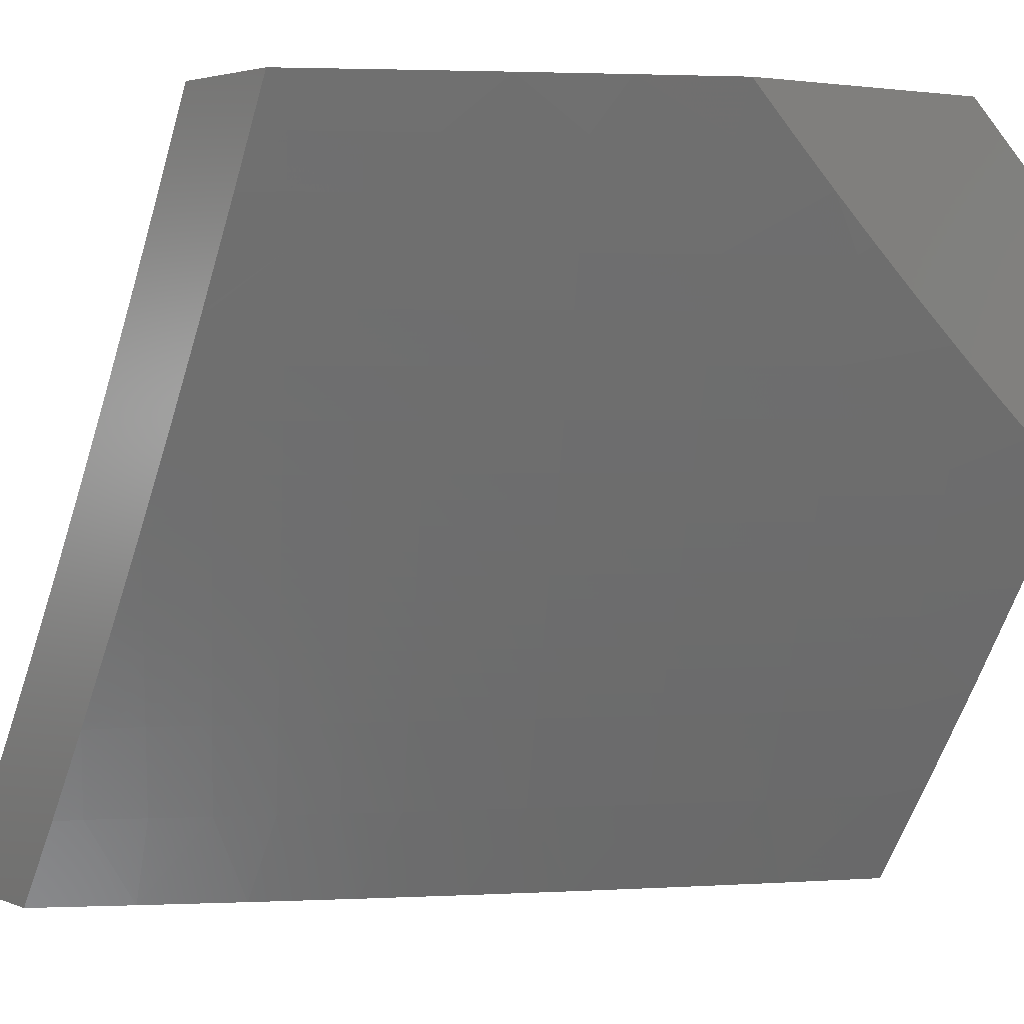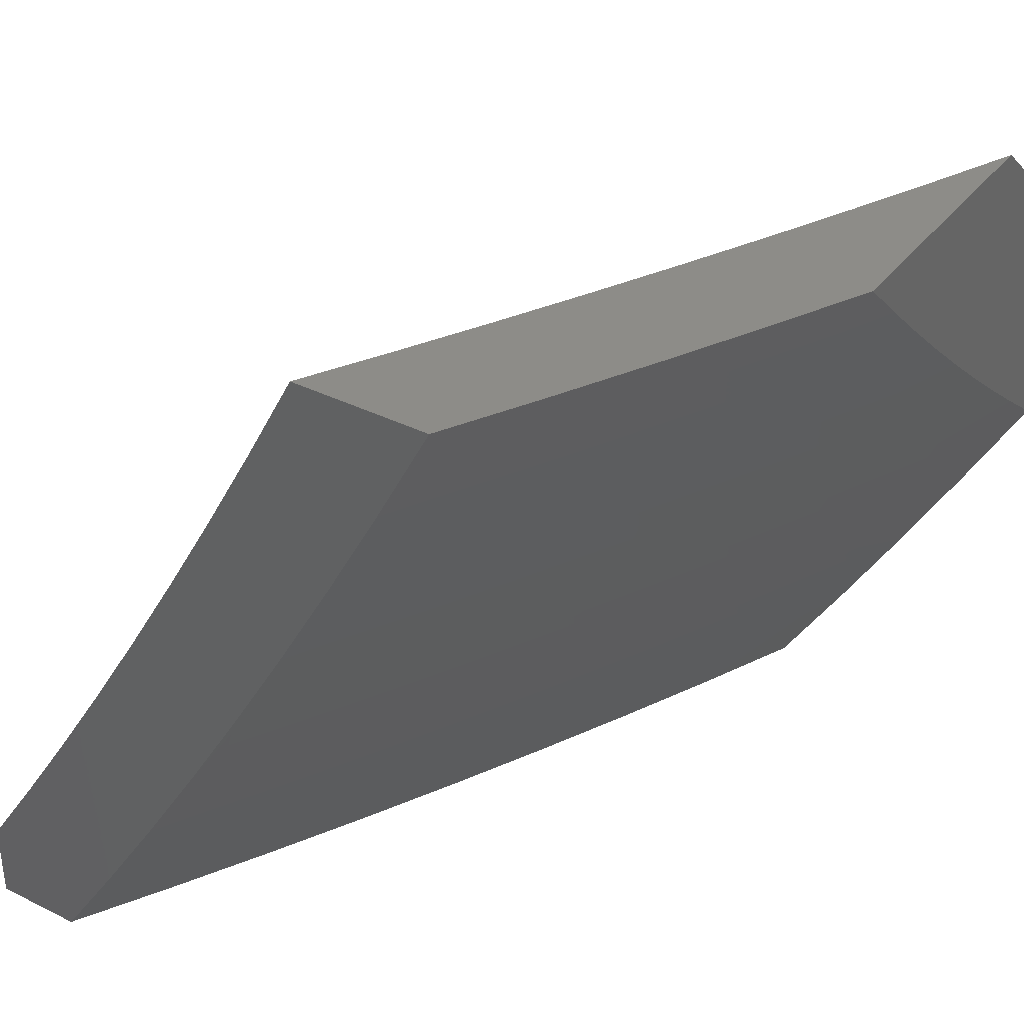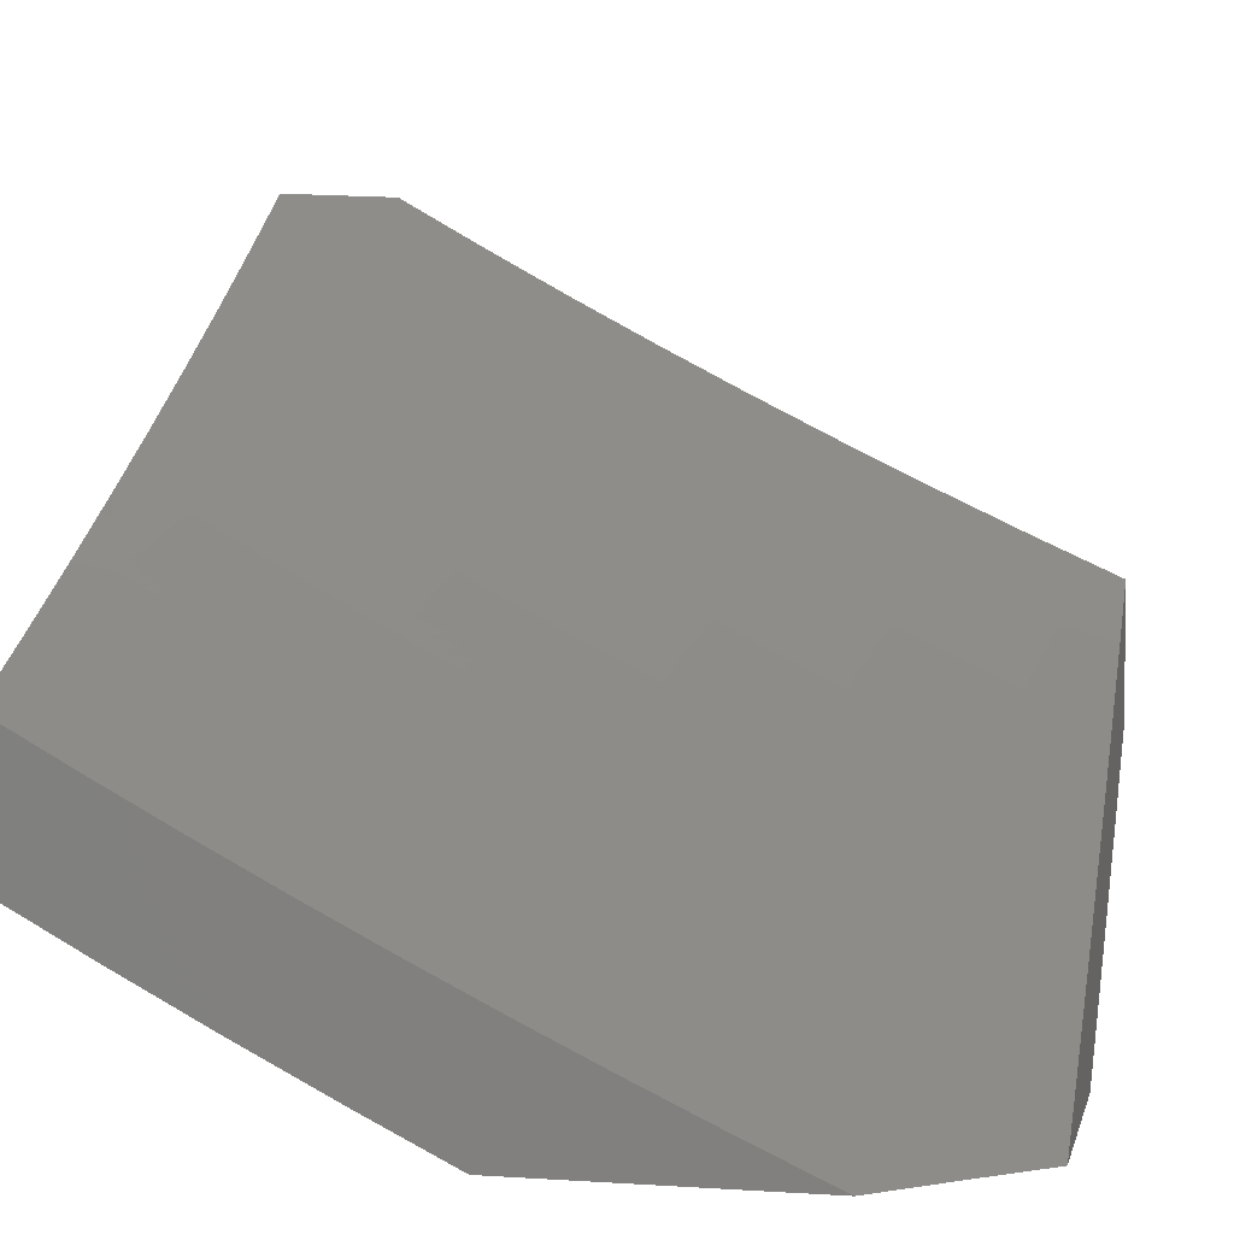
<metadata>
{"format":"stl","ext":"stl","renderer":"f3d","projection":"perspective","resolution":1024,"background":"white","views":[{"elev":3.2,"azim":-37.1,"up":"+Z"},{"elev":36.7,"azim":-57.0,"up":"+Z"},{"elev":4.1,"azim":12.4,"up":"+Y"}]}
</metadata>
<code>
# stl→obj: 307 verts, 610 faces
v -4.464 -8.945 -5.06
v -4.527 -8.945 -5
v -4.525 -8.914 -5.064
v -4.647 -8.886 -5
v -4.672 -8.841 -5.064
v -4.765 -8.826 -5
v -4.819 -8.765 -5.064
v -4.883 -8.764 -5
v -4.892 -8.726 -5.064
v -5 -8.701 -5
v -4.965 -8.687 -5.064
v -5 -8.633 -5.128
v -4.95 -8.662 -5.127
v -4.935 -8.636 -5.19
v -4.878 -8.701 -5.127
v -4.863 -8.675 -5.19
v -4.805 -8.739 -5.127
v -4.79 -8.713 -5.19
v -4.659 -8.815 -5.127
v -4.645 -8.789 -5.19
v -4.511 -8.888 -5.127
v -4.498 -8.861 -5.19
v -4.4 -8.945 -5.119
v -4.35 -8.931 -5.19
v -4.335 -8.945 -5.178
v -4.337 -8.904 -5.253
v -4.27 -8.945 -5.235
v -4.324 -8.877 -5.316
v -4.203 -8.945 -5.292
v -4.176 -8.944 -5.316
v -4.136 -8.945 -5.348
v -4.163 -8.916 -5.379
v -4.068 -8.945 -5.403
v -4.15 -8.888 -5.442
v -4.143 -8.873 -5.473
v -4.29 -8.807 -5.473
v -4.283 -8.792 -5.505
v -4.428 -8.723 -5.505
v -4.421 -8.709 -5.536
v -4.565 -8.637 -5.536
v -4.557 -8.623 -5.567
v -4.7 -8.549 -5.567
v -4.693 -8.535 -5.598
v -4.764 -8.497 -5.598
v -4.756 -8.483 -5.63
v -4.826 -8.445 -5.63
v -4.818 -8.431 -5.661
v -4.889 -8.392 -5.661
v -4.88 -8.378 -5.692
v -4.951 -8.338 -5.692
v -4.942 -8.324 -5.723
v -5 -8.27 -5.756
v -4.934 -8.309 -5.754
v -4.899 -8.251 -5.877
v -4.864 -8.349 -5.754
v -4.829 -8.29 -5.877
v -4.793 -8.387 -5.754
v -4.76 -8.328 -5.877
v -4.723 -8.425 -5.754
v -4.69 -8.366 -5.877
v -4.653 -8.463 -5.754
v -4.62 -8.403 -5.877
v -4.511 -8.536 -5.754
v -4.479 -8.476 -5.877
v -4.369 -8.606 -5.754
v -4.338 -8.546 -5.877
v -4.225 -8.675 -5.754
v -4.196 -8.614 -5.877
v -4.081 -8.74 -5.754
v -4.053 -8.679 -5.877
v -4 -8.709 -5.866
v -4 -8.626 -6
v -4.128 -8.568 -6
v -4.255 -8.509 -6
v -4.382 -8.447 -6
v -4.507 -8.384 -6
v -4.632 -8.319 -6
v -5 -8.564 -5.256
v -4.992 -8.57 -5.253
v -4.92 -8.609 -5.253
v -4.977 -8.543 -5.316
v -4.905 -8.583 -5.316
v -4.961 -8.517 -5.379
v -4.89 -8.556 -5.379
v -4.945 -8.489 -5.442
v -4.874 -8.529 -5.442
v -4.938 -8.476 -5.473
v -4.866 -8.515 -5.473
v -4.929 -8.462 -5.505
v -4.859 -8.501 -5.505
v -4.921 -8.448 -5.536
v -4.851 -8.487 -5.536
v -4.913 -8.434 -5.567
v -4.843 -8.473 -5.567
v -4.905 -8.42 -5.598
v -4.834 -8.459 -5.598
v -4.897 -8.406 -5.63
v -5 -8.493 -5.383
v -5 -8.42 -5.508
v -5 -8.346 -5.633
v -4.993 -8.408 -5.536
v -4.959 -8.352 -5.661
v -4.968 -8.366 -5.63
v -4.968 -8.212 -5.877
v -5 -8.192 -5.879
v -5 -8.112 -6
v -4.878 -8.183 -6
v -4.756 -8.252 -6
v -4 -8.79 -5.731
v -4.088 -8.755 -5.723
v -4.233 -8.69 -5.723
v -4.376 -8.621 -5.723
v -4.519 -8.551 -5.723
v -4.661 -8.477 -5.723
v -4.731 -8.44 -5.723
v -4.802 -8.402 -5.723
v -4.872 -8.363 -5.723
v -4 -8.868 -5.594
v -4.102 -8.785 -5.661
v -4.095 -8.77 -5.692
v -4 -8.945 -5.457
v -4.13 -8.844 -5.536
v -4.123 -8.83 -5.567
v -4.116 -8.815 -5.598
v -4.261 -8.749 -5.598
v -4.254 -8.734 -5.63
v -4.399 -8.665 -5.63
v -4.391 -8.651 -5.661
v -4.534 -8.58 -5.661
v -4.527 -8.565 -5.692
v -4.669 -8.492 -5.692
v -4.137 -8.859 -5.505
v -4.276 -8.778 -5.536
v -4.269 -8.763 -5.567
v -4.413 -8.695 -5.567
v -4.406 -8.68 -5.598
v -4.55 -8.609 -5.598
v -4.542 -8.594 -5.63
v -4.685 -8.521 -5.63
v -4.677 -8.507 -5.661
v -4.748 -8.469 -5.661
v -4.74 -8.454 -5.692
v -4.81 -8.416 -5.692
v -4.484 -8.834 -5.253
v -4.631 -8.762 -5.253
v -4.776 -8.687 -5.253
v -4.848 -8.648 -5.253
v -4.47 -8.807 -5.316
v -4.616 -8.735 -5.316
v -4.761 -8.66 -5.316
v -4.833 -8.622 -5.316
v -4.456 -8.779 -5.379
v -4.31 -8.849 -5.379
v -4.442 -8.751 -5.442
v -4.297 -8.821 -5.442
v -4.602 -8.707 -5.379
v -4.746 -8.633 -5.379
v -4.818 -8.595 -5.379
v -4.435 -8.737 -5.473
v -4.587 -8.68 -5.442
v -4.731 -8.605 -5.442
v -4.803 -8.567 -5.442
v -4.572 -8.652 -5.505
v -4.708 -8.564 -5.536
v -4.772 -8.512 -5.567
v -4.58 -8.666 -5.473
v -4.724 -8.592 -5.473
v -4.795 -8.554 -5.473
v -4.384 -8.636 -5.692
v -4.247 -8.719 -5.661
v -4.24 -8.704 -5.692
v -4.109 -8.8 -5.63
v -4.716 -8.578 -5.505
v -4.779 -8.526 -5.536
v -4.787 -8.54 -5.505
v -4.984 -8.394 -5.567
v -4.976 -8.38 -5.598
v -4.899 -8.587 -5
v -4.916 -8.51 -5.127
v -5 -8.531 -5
v -4.991 -8.468 -5.127
v -5 -8.47 -5.115
v -5 -8.407 -5.229
v -4.96 -8.416 -5.254
v -5 -8.343 -5.343
v -4.928 -8.362 -5.38
v -5 -8.277 -5.455
v -4.896 -8.307 -5.505
v -4.968 -8.265 -5.505
v -4.862 -8.25 -5.63
v -4.934 -8.209 -5.63
v -4.828 -8.192 -5.754
v -4.9 -8.151 -5.754
v -4.793 -8.133 -5.877
v -4.864 -8.092 -5.877
v -4.776 -8.062 -6
v -4.883 -8 -6
v -4.842 -8.551 -5.127
v -4.797 -8.642 -5
v -4.767 -8.591 -5.127
v -4.691 -8.63 -5.127
v -4.662 -8.577 -5.254
v -4.587 -8.615 -5.254
v -4.558 -8.56 -5.38
v -4.483 -8.598 -5.38
v -4.454 -8.541 -5.505
v -4.379 -8.578 -5.505
v -4.349 -8.519 -5.63
v -4.275 -8.555 -5.63
v -4.245 -8.495 -5.754
v -4.171 -8.53 -5.754
v -4.141 -8.468 -5.877
v -4.067 -8.502 -5.877
v -4.113 -8.404 -6
v -4 -8.456 -6
v -4 -8.521 -5.896
v -4.097 -8.564 -5.754
v -4 -8.585 -5.792
v -4.023 -8.598 -5.754
v -4 -8.648 -5.687
v -4.051 -8.659 -5.63
v -4 -8.71 -5.581
v -4.079 -8.718 -5.505
v -4.004 -8.751 -5.505
v -4.106 -8.776 -5.38
v -4.03 -8.81 -5.38
v -4.133 -8.833 -5.254
v -4.056 -8.866 -5.254
v -4.159 -8.888 -5.127
v -4.082 -8.922 -5.127
v -4.088 -8.945 -5.076
v -4 -8.945 -5.15
v -4.695 -8.695 -5
v -4.616 -8.669 -5.127
v -4.512 -8.653 -5.254
v -4.408 -8.635 -5.38
v -4.304 -8.614 -5.505
v -4.201 -8.59 -5.63
v -4.592 -8.747 -5
v -4.54 -8.707 -5.127
v -4.437 -8.691 -5.254
v -4.333 -8.671 -5.38
v -4.23 -8.649 -5.505
v -4.126 -8.625 -5.63
v -4.489 -8.799 -5
v -4.464 -8.745 -5.127
v -4.361 -8.727 -5.254
v -4.258 -8.707 -5.38
v -4.154 -8.684 -5.505
v -4.388 -8.782 -5.127
v -4.385 -8.849 -5
v -4.312 -8.818 -5.127
v -4.28 -8.897 -5
v -4.235 -8.853 -5.127
v -4.175 -8.945 -5
v -4 -8.888 -5.259
v -4 -8.83 -5.367
v -4 -8.771 -5.474
v -4.214 -8.434 -5.877
v -4.225 -8.35 -6
v -4.288 -8.398 -5.877
v -4.337 -8.296 -6
v -4.36 -8.362 -5.877
v -4.433 -8.326 -5.877
v -4.465 -8.386 -5.754
v -4.538 -8.349 -5.754
v -4.571 -8.408 -5.63
v -4.644 -8.37 -5.63
v -4.676 -8.427 -5.505
v -4.749 -8.388 -5.505
v -4.781 -8.443 -5.38
v -4.855 -8.403 -5.38
v -4.886 -8.457 -5.254
v -4.448 -8.239 -6
v -4.506 -8.288 -5.877
v -4.611 -8.311 -5.754
v -4.717 -8.33 -5.63
v -4.823 -8.348 -5.505
v -4.558 -8.182 -6
v -4.578 -8.251 -5.877
v -4.684 -8.272 -5.754
v -4.79 -8.291 -5.63
v -4.65 -8.212 -5.877
v -4.667 -8.122 -6
v -4.722 -8.173 -5.877
v -4.935 -8.051 -5.877
v -4.942 -8 -5.949
v -5 -8 -5.897
v -5 -8.071 -5.788
v -4.971 -8.11 -5.754
v -5 -8.141 -5.678
v -5 -8.21 -5.567
v -4.812 -8.498 -5.254
v -4.707 -8.483 -5.38
v -4.602 -8.466 -5.505
v -4.497 -8.446 -5.63
v -4.392 -8.423 -5.754
v -4.756 -8.232 -5.754
v -4.737 -8.538 -5.254
v -4.633 -8.522 -5.38
v -4.528 -8.504 -5.505
v -4.423 -8.483 -5.63
v -4.319 -8.46 -5.754
v -4.285 -8.763 -5.254
v -4.182 -8.742 -5.38
v -4.209 -8.798 -5.254
v -5 -8 -6
f 1 2 3
f 3 2 4
f 3 4 5
f 5 4 6
f 5 6 7
f 7 6 8
f 7 8 9
f 9 8 10
f 9 10 11
f 11 10 12
f 11 12 13
f 13 12 14
f 13 14 15
f 15 14 16
f 15 16 17
f 17 16 18
f 17 18 19
f 19 18 20
f 19 20 21
f 21 20 22
f 21 22 23
f 23 22 24
f 23 24 25
f 25 24 26
f 25 26 27
f 27 26 28
f 27 28 29
f 29 28 30
f 29 30 31
f 31 30 32
f 31 32 33
f 33 32 34
f 33 34 35
f 35 34 36
f 35 36 37
f 37 36 38
f 37 38 39
f 39 38 40
f 39 40 41
f 41 40 42
f 41 42 43
f 43 42 44
f 43 44 45
f 45 44 46
f 45 46 47
f 47 46 48
f 47 48 49
f 49 48 50
f 49 50 51
f 51 50 52
f 51 52 53
f 53 52 54
f 53 54 55
f 55 54 56
f 55 56 57
f 57 56 58
f 57 58 59
f 59 58 60
f 59 60 61
f 61 60 62
f 61 62 63
f 63 62 64
f 63 64 65
f 65 64 66
f 65 66 67
f 67 66 68
f 67 68 69
f 69 68 70
f 69 70 71
f 71 70 72
f 72 70 73
f 73 70 68
f 73 68 74
f 74 68 66
f 74 66 75
f 75 66 64
f 75 64 76
f 76 64 62
f 76 62 77
f 77 62 60
f 77 60 58
f 12 78 14
f 14 78 79
f 14 79 80
f 80 79 81
f 80 81 82
f 82 81 83
f 82 83 84
f 84 83 85
f 84 85 86
f 86 85 87
f 86 87 88
f 88 87 89
f 88 89 90
f 90 89 91
f 90 91 92
f 92 91 93
f 92 93 94
f 94 93 95
f 94 95 96
f 96 95 97
f 96 97 46
f 46 97 48
f 79 78 81
f 81 78 98
f 81 98 83
f 83 98 85
f 98 99 85
f 85 99 87
f 100 101 99
f 99 101 91
f 99 91 89
f 52 50 100
f 100 50 102
f 100 102 103
f 103 102 97
f 103 97 95
f 54 52 104
f 104 52 105
f 104 105 106
f 106 107 104
f 104 107 54
f 54 107 56
f 56 107 108
f 56 108 58
f 58 108 77
f 71 109 69
f 69 109 110
f 69 110 67
f 67 110 111
f 67 111 65
f 65 111 112
f 65 112 63
f 63 112 113
f 63 113 61
f 61 113 114
f 61 114 59
f 59 114 115
f 59 115 57
f 57 115 116
f 57 116 55
f 55 116 117
f 55 117 53
f 53 117 51
f 118 119 109
f 109 119 120
f 109 120 110
f 110 120 111
f 121 122 118
f 118 122 123
f 118 123 124
f 124 123 125
f 124 125 126
f 126 125 127
f 126 127 128
f 128 127 129
f 128 129 130
f 130 129 131
f 130 131 114
f 114 131 115
f 33 35 121
f 121 35 132
f 121 132 122
f 122 132 133
f 122 133 134
f 134 133 135
f 134 135 136
f 136 135 137
f 136 137 138
f 138 137 139
f 138 139 140
f 140 139 141
f 140 141 142
f 142 141 143
f 142 143 116
f 116 143 117
f 23 1 21
f 21 1 3
f 21 3 19
f 19 3 5
f 19 5 17
f 17 5 7
f 17 7 15
f 15 7 9
f 15 9 13
f 13 9 11
f 26 24 144
f 144 24 22
f 144 22 145
f 145 22 20
f 145 20 146
f 146 20 18
f 146 18 147
f 147 18 16
f 147 16 80
f 80 16 14
f 28 26 148
f 148 26 144
f 148 144 149
f 149 144 145
f 149 145 150
f 150 145 146
f 150 146 151
f 151 146 147
f 151 147 82
f 82 147 80
f 148 152 28
f 28 152 153
f 28 153 30
f 30 153 32
f 152 154 153
f 153 154 155
f 153 155 32
f 32 155 34
f 152 148 156
f 156 148 149
f 156 149 157
f 157 149 150
f 157 150 158
f 158 150 151
f 158 151 84
f 84 151 82
f 154 159 155
f 155 159 36
f 155 36 34
f 154 152 160
f 160 152 156
f 160 156 161
f 161 156 157
f 161 157 162
f 162 157 158
f 162 158 86
f 86 158 84
f 36 159 38
f 38 159 163
f 38 163 40
f 40 163 164
f 40 164 42
f 42 164 165
f 42 165 44
f 44 165 96
f 44 96 46
f 159 154 166
f 166 154 160
f 166 160 167
f 167 160 161
f 167 161 168
f 168 161 162
f 168 162 88
f 88 162 86
f 37 39 133
f 133 39 135
f 137 135 41
f 41 135 39
f 134 136 125
f 125 136 127
f 129 127 138
f 138 127 136
f 128 169 170
f 170 169 171
f 170 171 119
f 119 171 120
f 169 112 171
f 171 112 111
f 171 111 120
f 128 130 169
f 169 130 113
f 169 113 112
f 128 170 126
f 126 170 172
f 126 172 124
f 124 172 118
f 172 170 119
f 122 134 123
f 123 134 125
f 35 37 132
f 132 37 133
f 159 166 163
f 163 166 173
f 163 173 164
f 164 173 174
f 164 174 165
f 165 174 94
f 165 94 96
f 173 166 167
f 139 137 43
f 43 137 41
f 131 129 140
f 140 129 138
f 114 113 130
f 173 167 175
f 175 167 168
f 175 168 90
f 90 168 88
f 141 139 45
f 45 139 43
f 115 131 142
f 142 131 140
f 173 175 174
f 174 175 92
f 174 92 94
f 92 175 90
f 143 141 47
f 47 141 45
f 116 115 142
f 117 143 49
f 49 143 47
f 99 89 87
f 93 91 176
f 176 91 101
f 176 101 100
f 95 93 177
f 177 93 176
f 177 176 100
f 50 48 102
f 102 48 97
f 51 117 49
f 100 103 177
f 177 103 95
f 118 172 119
f 178 179 180
f 180 179 181
f 180 181 182
f 182 181 183
f 183 181 184
f 183 184 185
f 185 184 186
f 185 186 187
f 187 186 188
f 187 188 189
f 189 188 190
f 189 190 191
f 191 190 192
f 191 192 193
f 193 192 194
f 193 194 195
f 195 194 196
f 195 196 197
f 179 178 198
f 198 178 199
f 198 199 200
f 200 199 201
f 200 201 202
f 202 201 203
f 202 203 204
f 204 203 205
f 204 205 206
f 206 205 207
f 206 207 208
f 208 207 209
f 208 209 210
f 210 209 211
f 210 211 212
f 212 211 213
f 212 213 214
f 214 213 215
f 215 213 216
f 216 213 217
f 216 217 218
f 218 217 219
f 218 219 220
f 220 219 221
f 220 221 222
f 222 221 223
f 222 223 224
f 224 223 225
f 224 225 226
f 226 225 227
f 226 227 228
f 228 227 229
f 228 229 230
f 230 229 231
f 230 231 232
f 199 233 201
f 201 233 234
f 201 234 203
f 203 234 235
f 203 235 205
f 205 235 236
f 205 236 207
f 207 236 237
f 207 237 209
f 209 237 238
f 209 238 211
f 211 238 217
f 211 217 213
f 233 239 234
f 234 239 240
f 234 240 235
f 235 240 241
f 235 241 236
f 236 241 242
f 236 242 237
f 237 242 243
f 237 243 238
f 238 243 244
f 238 244 217
f 217 244 219
f 239 245 240
f 240 245 246
f 240 246 241
f 241 246 247
f 241 247 242
f 242 247 248
f 242 248 243
f 243 248 249
f 243 249 244
f 244 249 221
f 244 221 219
f 246 245 250
f 250 245 251
f 250 251 252
f 252 251 253
f 252 253 254
f 254 253 255
f 254 255 229
f 229 255 231
f 230 232 228
f 228 232 256
f 228 256 257
f 228 257 226
f 226 257 258
f 226 258 224
f 224 258 222
f 212 214 259
f 259 214 260
f 259 260 261
f 261 260 262
f 261 262 263
f 263 262 264
f 263 264 265
f 265 264 266
f 265 266 267
f 267 266 268
f 267 268 269
f 269 268 270
f 269 270 271
f 271 270 272
f 271 272 273
f 273 272 184
f 273 184 181
f 262 274 264
f 264 274 275
f 264 275 266
f 266 275 276
f 266 276 268
f 268 276 277
f 268 277 270
f 270 277 278
f 270 278 272
f 272 278 186
f 272 186 184
f 274 279 275
f 275 279 280
f 275 280 276
f 276 280 281
f 276 281 277
f 277 281 282
f 277 282 278
f 278 282 188
f 278 188 186
f 280 279 283
f 283 279 284
f 283 284 285
f 285 284 196
f 285 196 194
f 195 197 286
f 286 197 287
f 286 287 288
f 288 289 286
f 286 289 290
f 286 290 195
f 195 290 193
f 289 291 290
f 290 291 193
f 193 291 191
f 191 291 292
f 191 292 189
f 189 292 187
f 181 179 273
f 273 179 293
f 273 293 271
f 271 293 294
f 271 294 269
f 269 294 295
f 269 295 267
f 267 295 296
f 267 296 265
f 265 296 297
f 265 297 263
f 263 297 261
f 190 188 282
f 192 190 298
f 298 190 282
f 298 282 281
f 194 192 285
f 285 192 298
f 285 298 283
f 283 298 281
f 283 281 280
f 179 198 293
f 293 198 299
f 293 299 294
f 294 299 300
f 294 300 295
f 295 300 301
f 295 301 296
f 296 301 302
f 296 302 297
f 297 302 303
f 297 303 261
f 261 303 259
f 198 200 299
f 299 200 202
f 299 202 300
f 300 202 204
f 300 204 301
f 301 204 206
f 301 206 302
f 302 206 208
f 302 208 303
f 303 208 210
f 303 210 259
f 259 210 212
f 246 250 247
f 247 250 304
f 247 304 248
f 248 304 305
f 248 305 249
f 249 305 223
f 249 223 221
f 250 252 304
f 304 252 306
f 304 306 305
f 305 306 225
f 305 225 223
f 252 254 306
f 306 254 227
f 306 227 225
f 229 227 254
f 2 1 255
f 255 1 23
f 255 23 25
f 255 25 231
f 231 25 27
f 231 27 29
f 231 29 232
f 232 29 31
f 232 31 33
f 33 121 232
f 8 199 10
f 10 199 178
f 10 178 180
f 199 8 233
f 233 8 6
f 233 6 239
f 239 6 4
f 239 4 245
f 245 4 251
f 251 4 2
f 251 2 253
f 253 2 255
f 288 287 307
f 307 287 197
f 72 73 215
f 215 73 214
f 214 73 74
f 214 74 260
f 260 74 75
f 260 75 262
f 262 75 76
f 262 76 274
f 274 76 77
f 274 77 279
f 279 77 108
f 279 108 284
f 284 108 107
f 284 107 196
f 196 107 106
f 196 106 197
f 197 106 307
f 105 289 106
f 106 289 288
f 106 288 307
f 289 105 291
f 291 105 52
f 291 52 292
f 292 52 100
f 292 100 187
f 187 100 99
f 187 99 185
f 185 99 98
f 185 98 183
f 183 98 78
f 183 78 182
f 182 78 12
f 182 12 180
f 180 12 10
f 118 257 121
f 121 257 256
f 121 256 232
f 257 118 258
f 258 118 109
f 258 109 222
f 222 109 220
f 220 109 71
f 220 71 218
f 218 71 72
f 218 72 216
f 216 72 215

</code>
